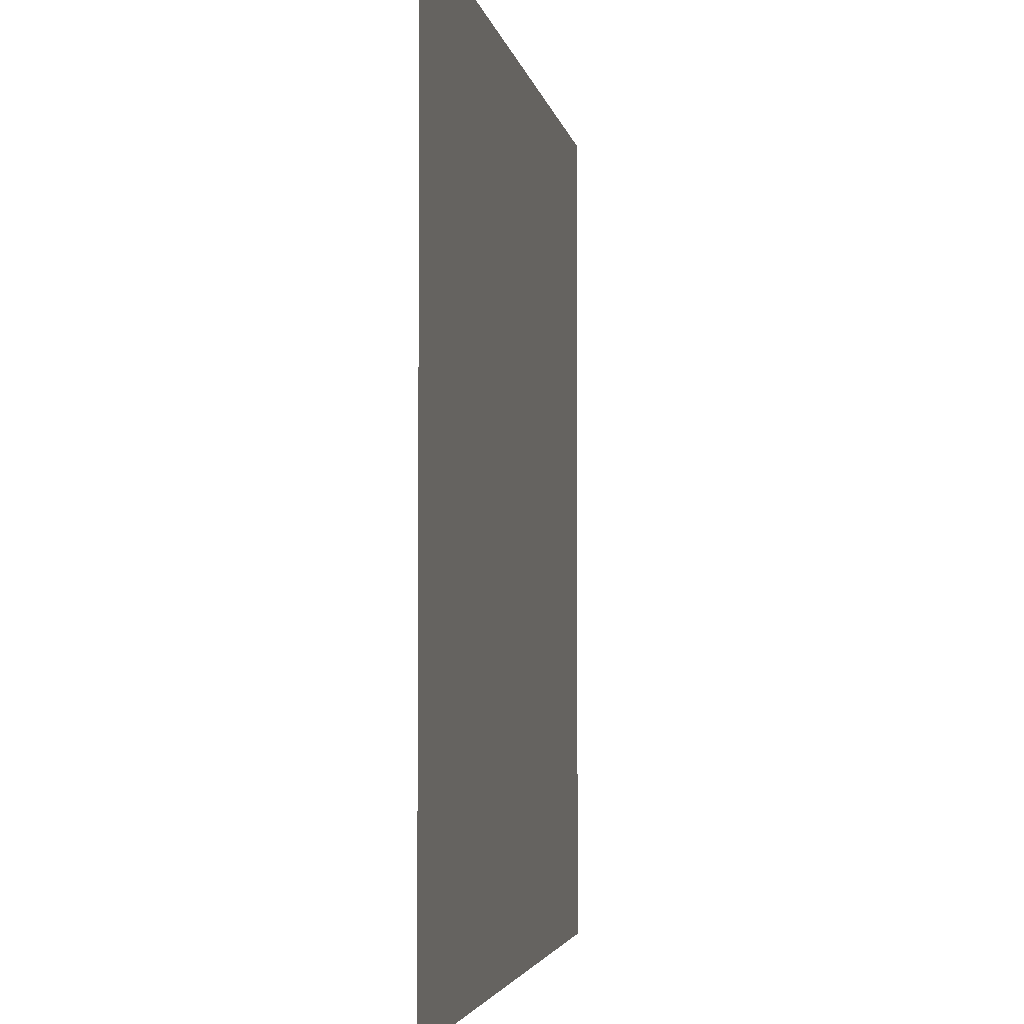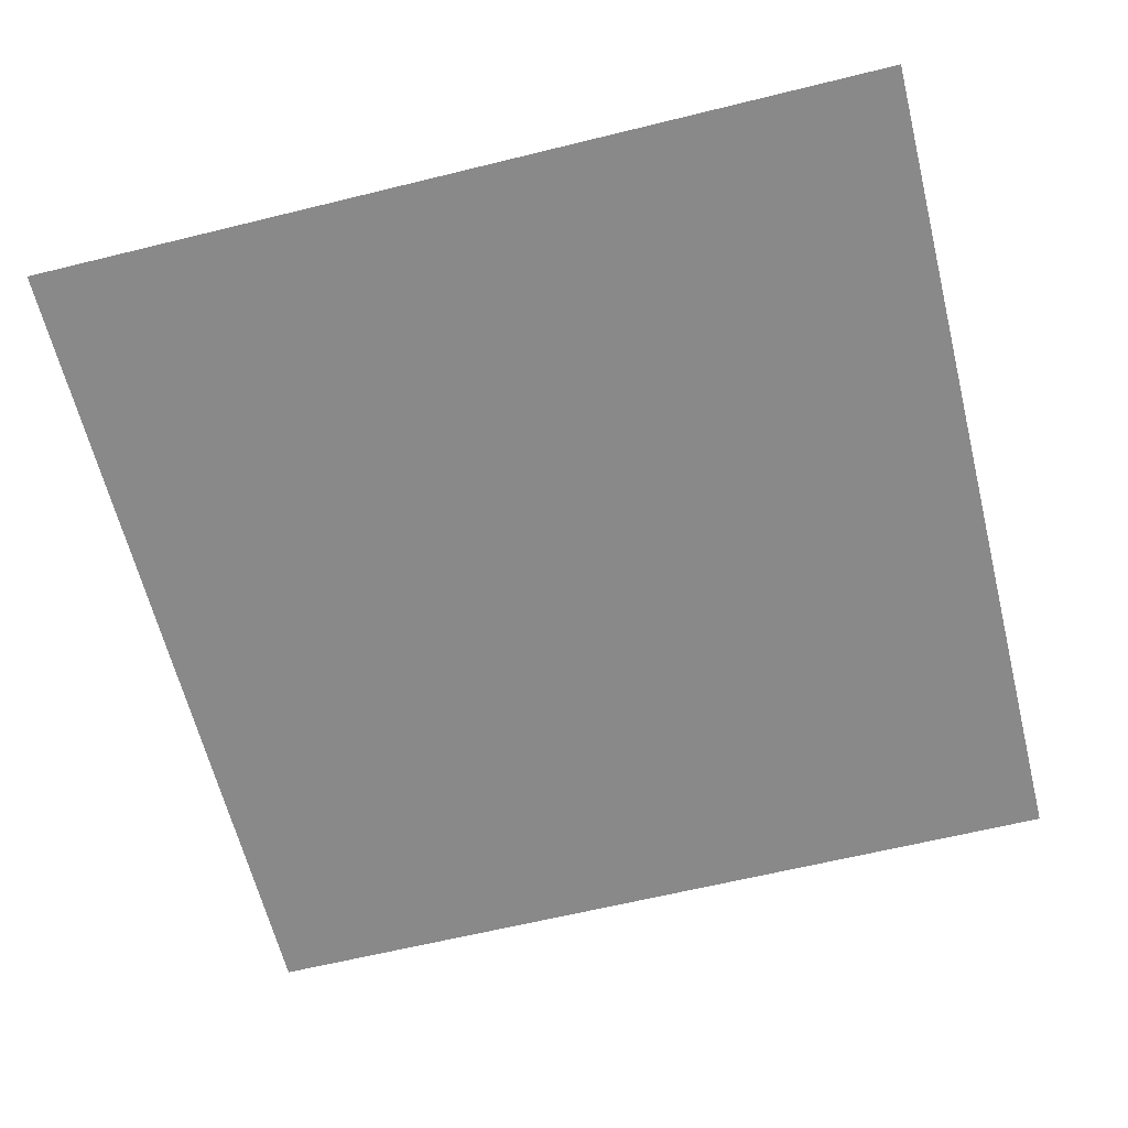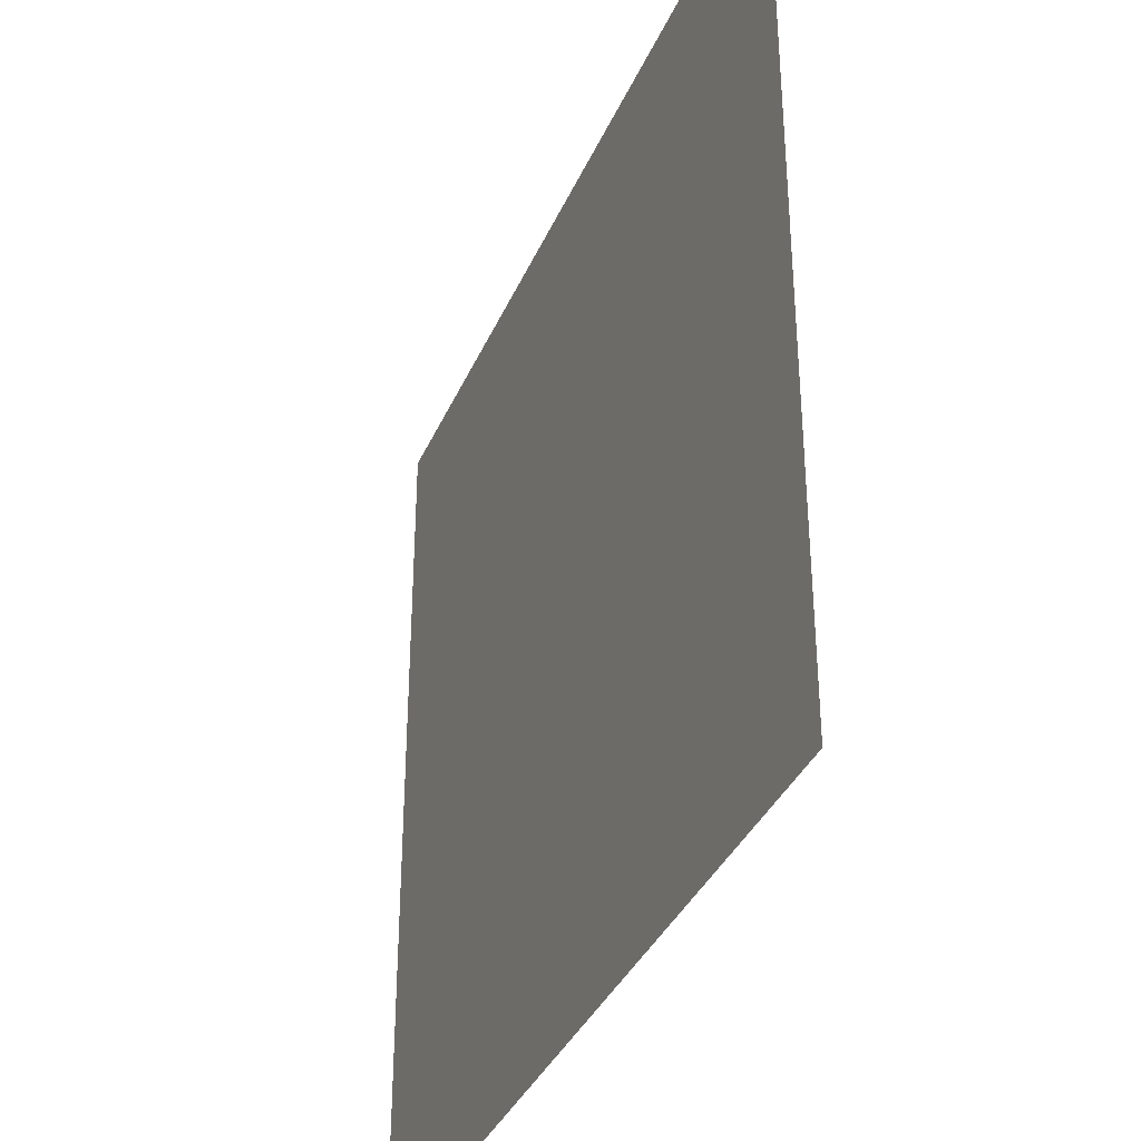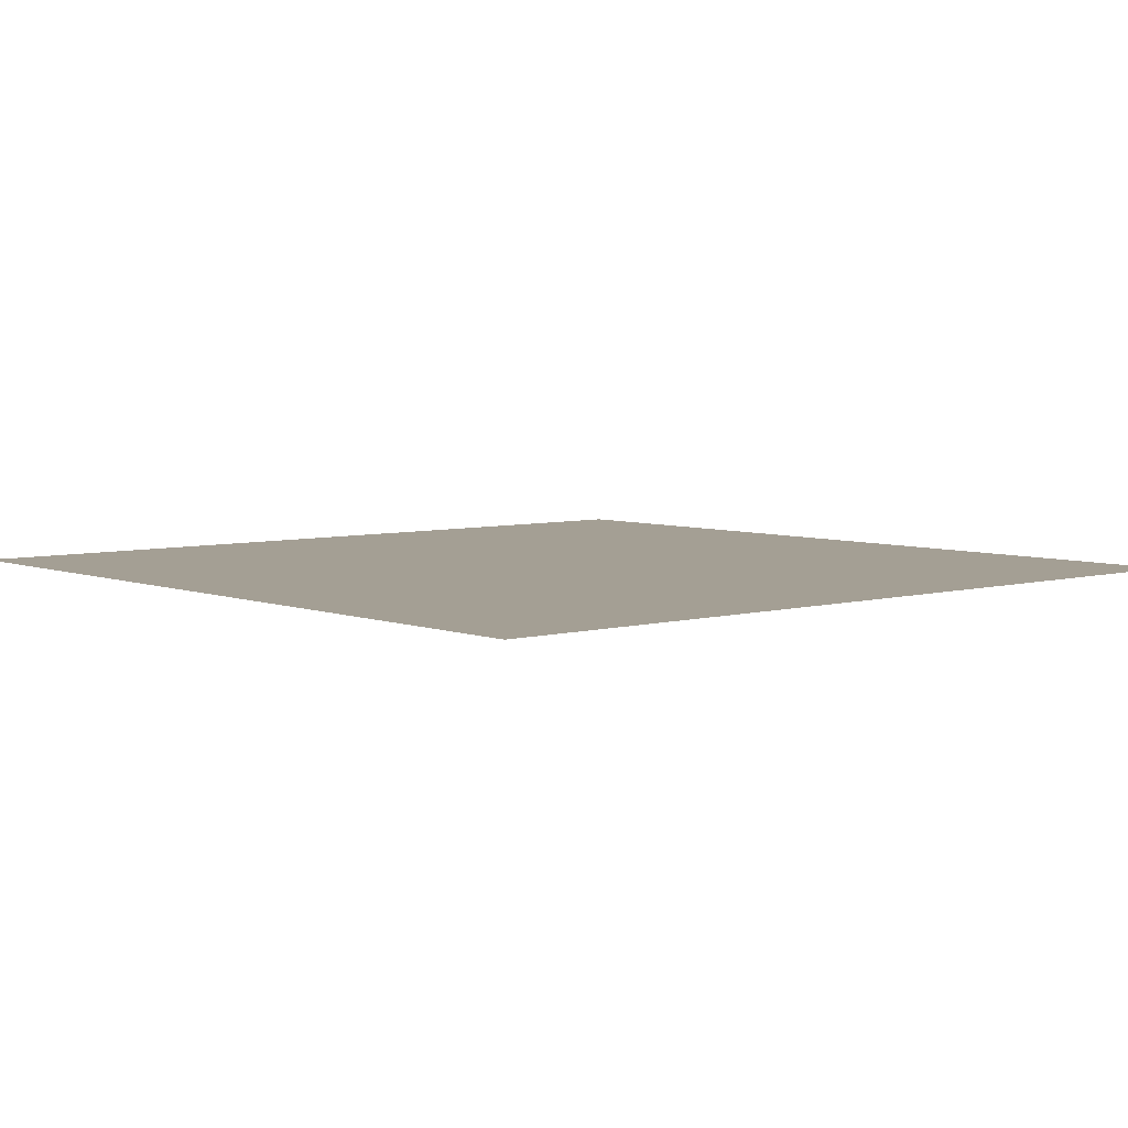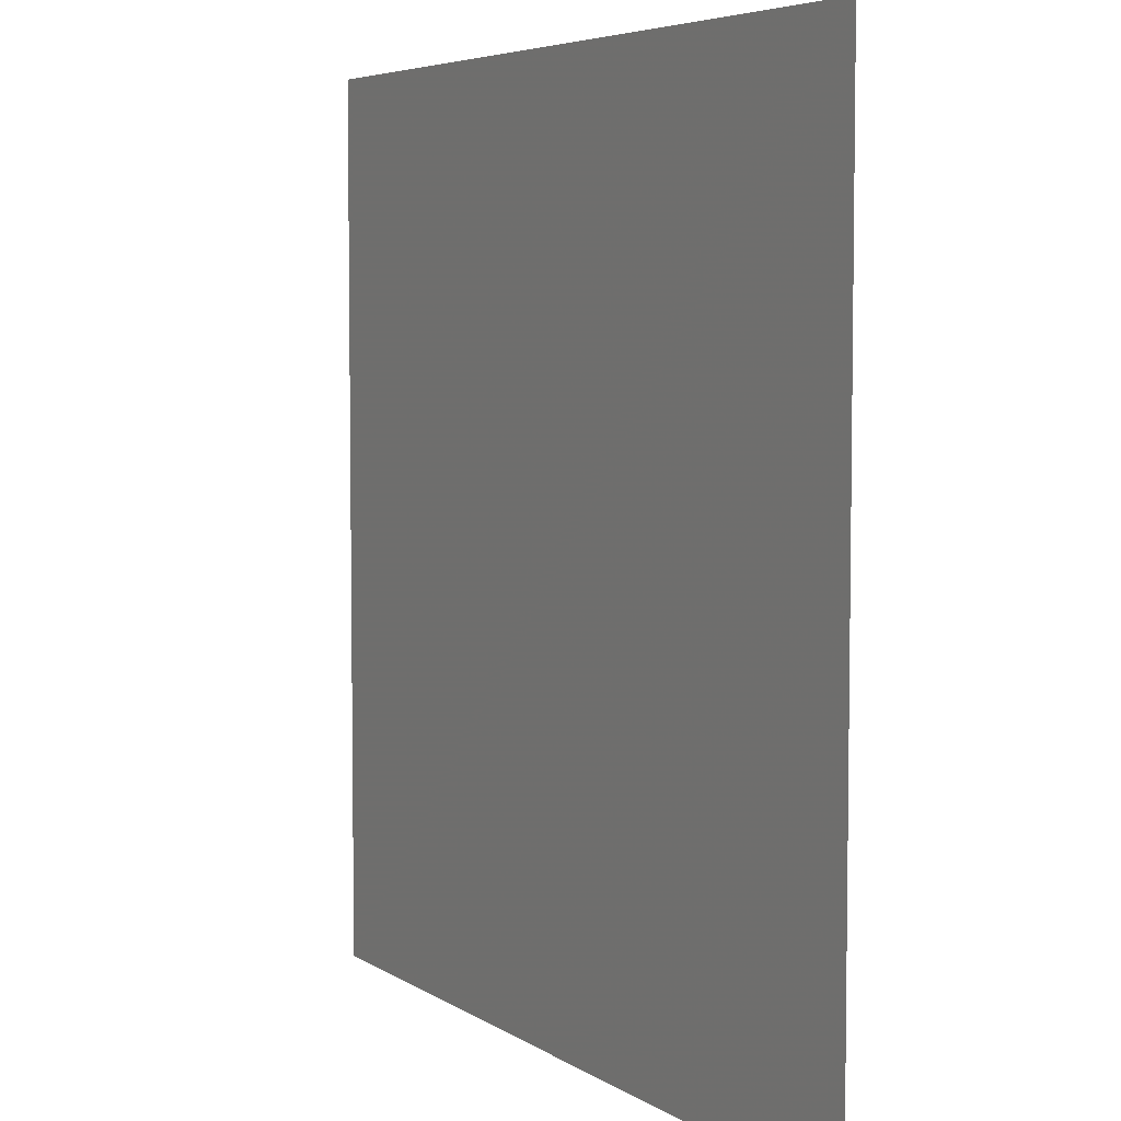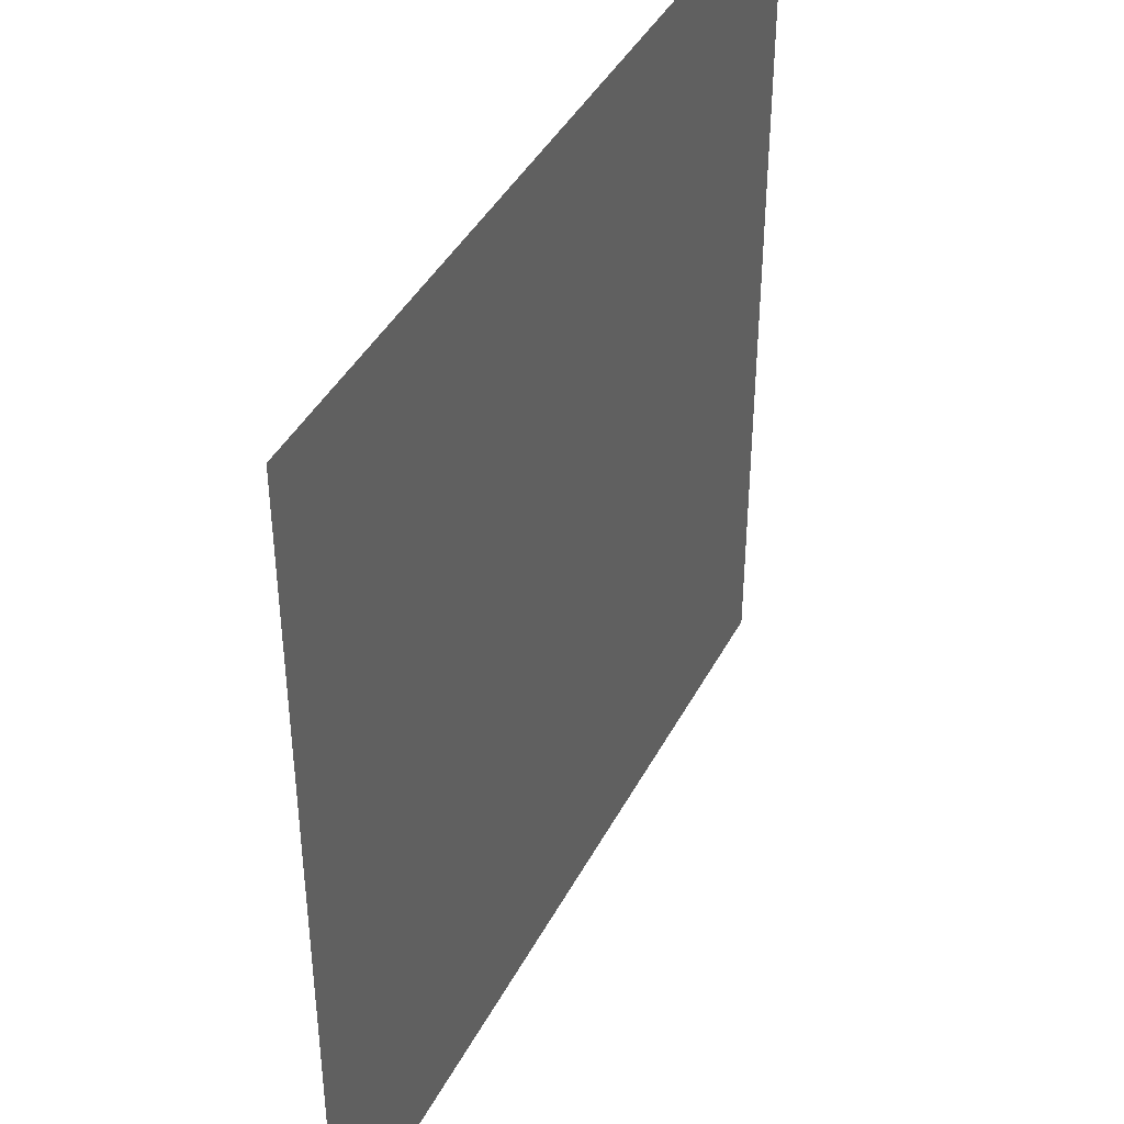
<metadata>
{"format":"obj","ext":"obj","renderer":"f3d","projection":"perspective","resolution":1024,"background":"white","views":[{"elev":-3.5,"azim":99.5,"up":"+Y"},{"elev":-63.0,"azim":14.0,"up":"+Z"},{"elev":-36.2,"azim":-111.5,"up":"+Y"},{"elev":5.5,"azim":49.3,"up":"+Z"},{"elev":5.4,"azim":-118.5,"up":"+Y"},{"elev":41.8,"azim":115.9,"up":"+Y"}]}
</metadata>
<code>
v 39.71 -39.71 0
v -39.71 39.71 0
v -39.71 -39.71 0
v 39.71 39.71 0
o P017
f 1 2 3
f 1 4 2

</code>
